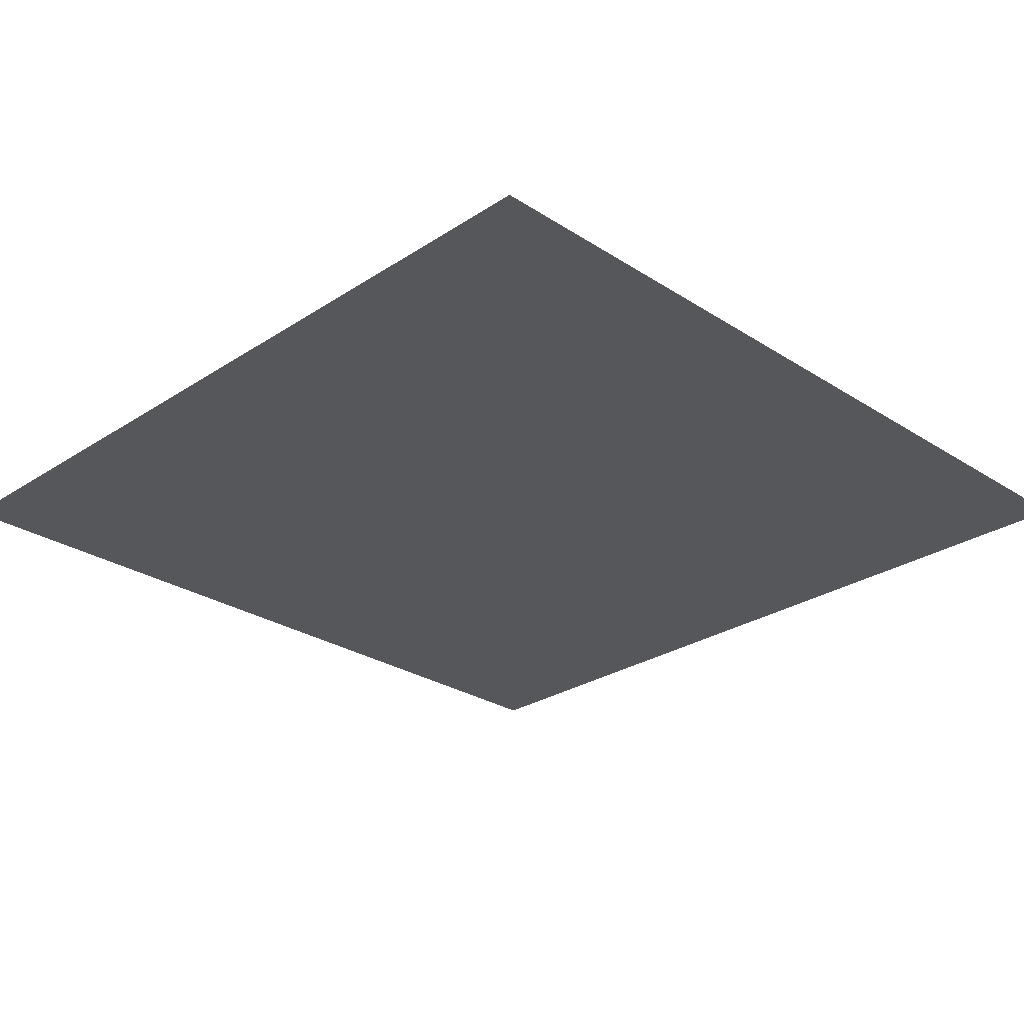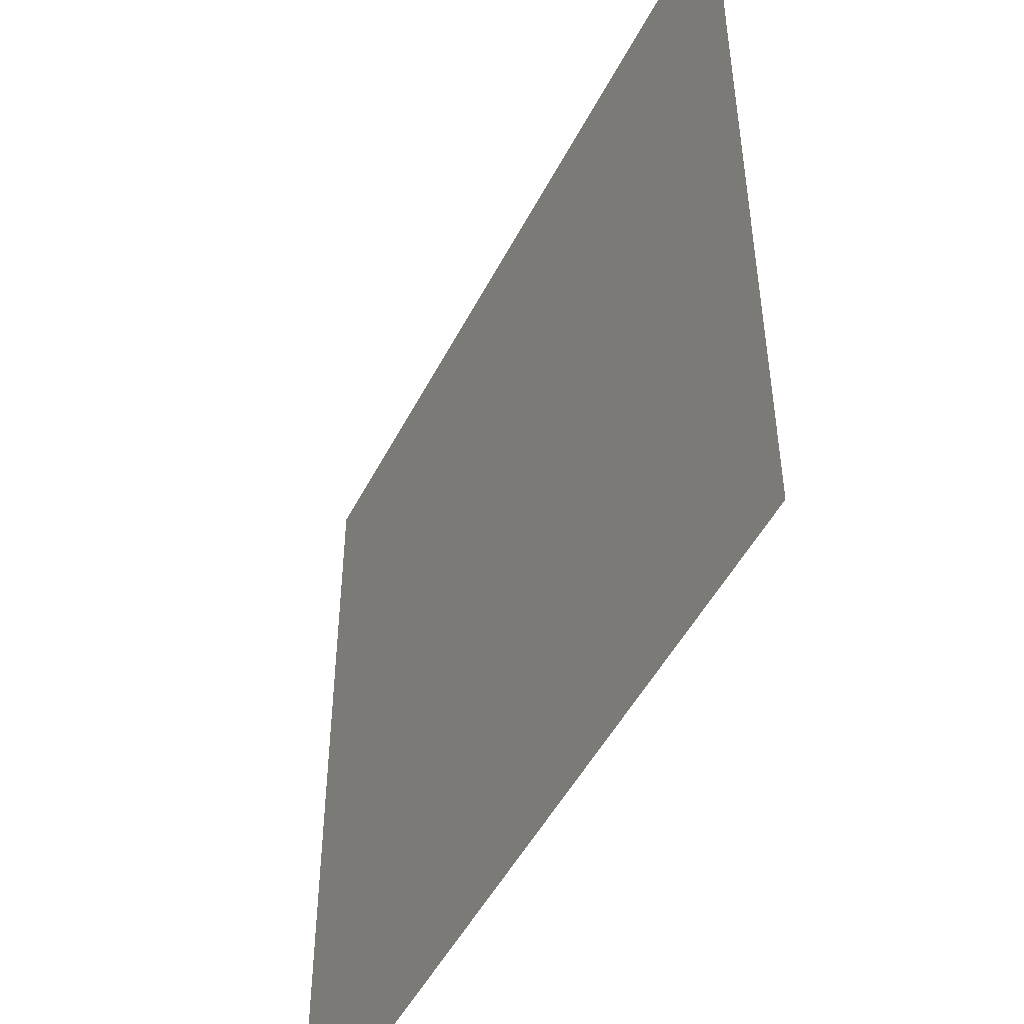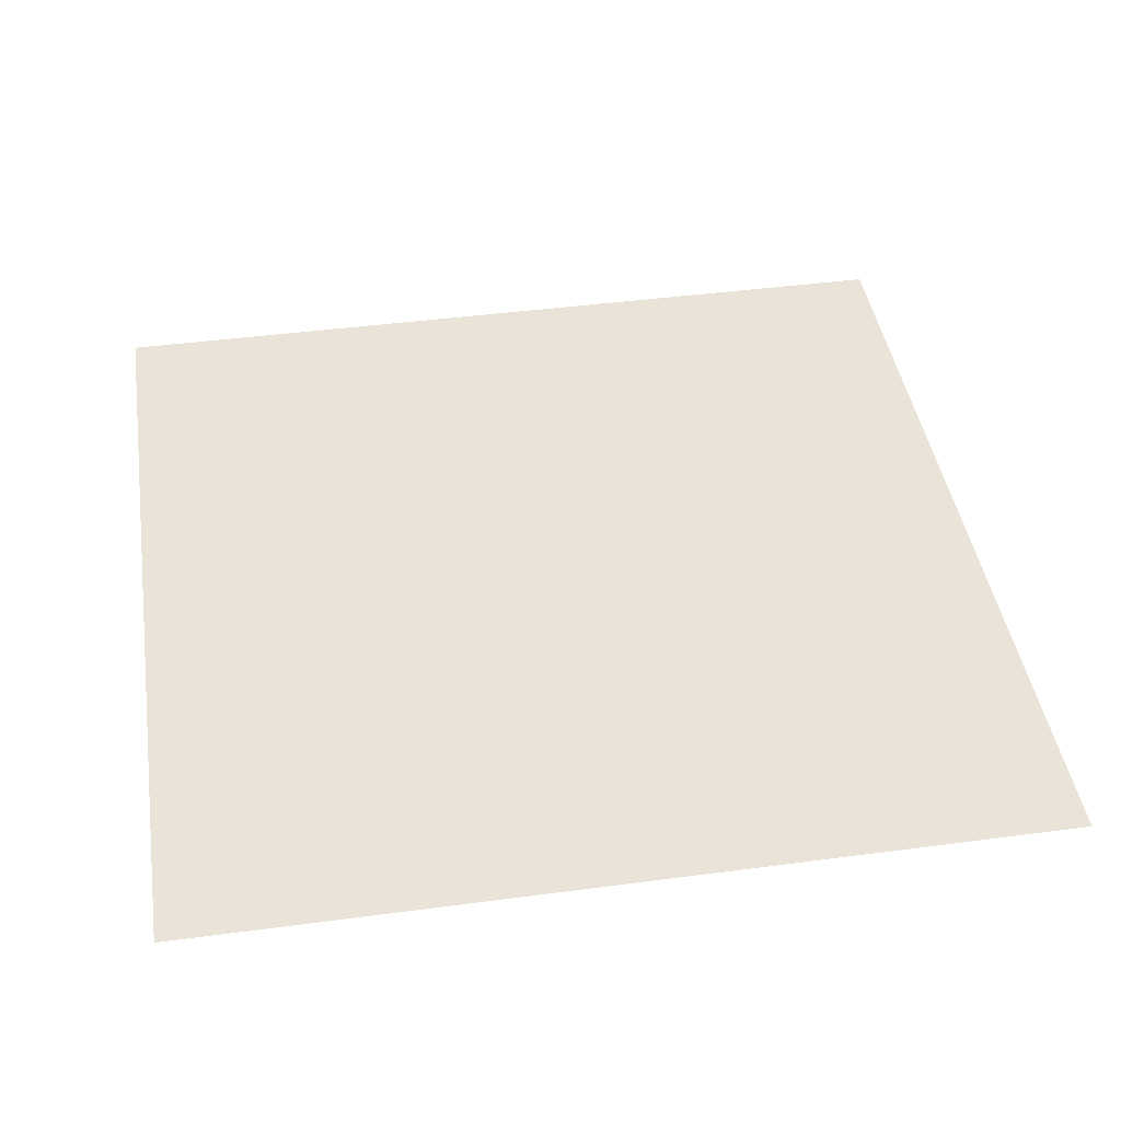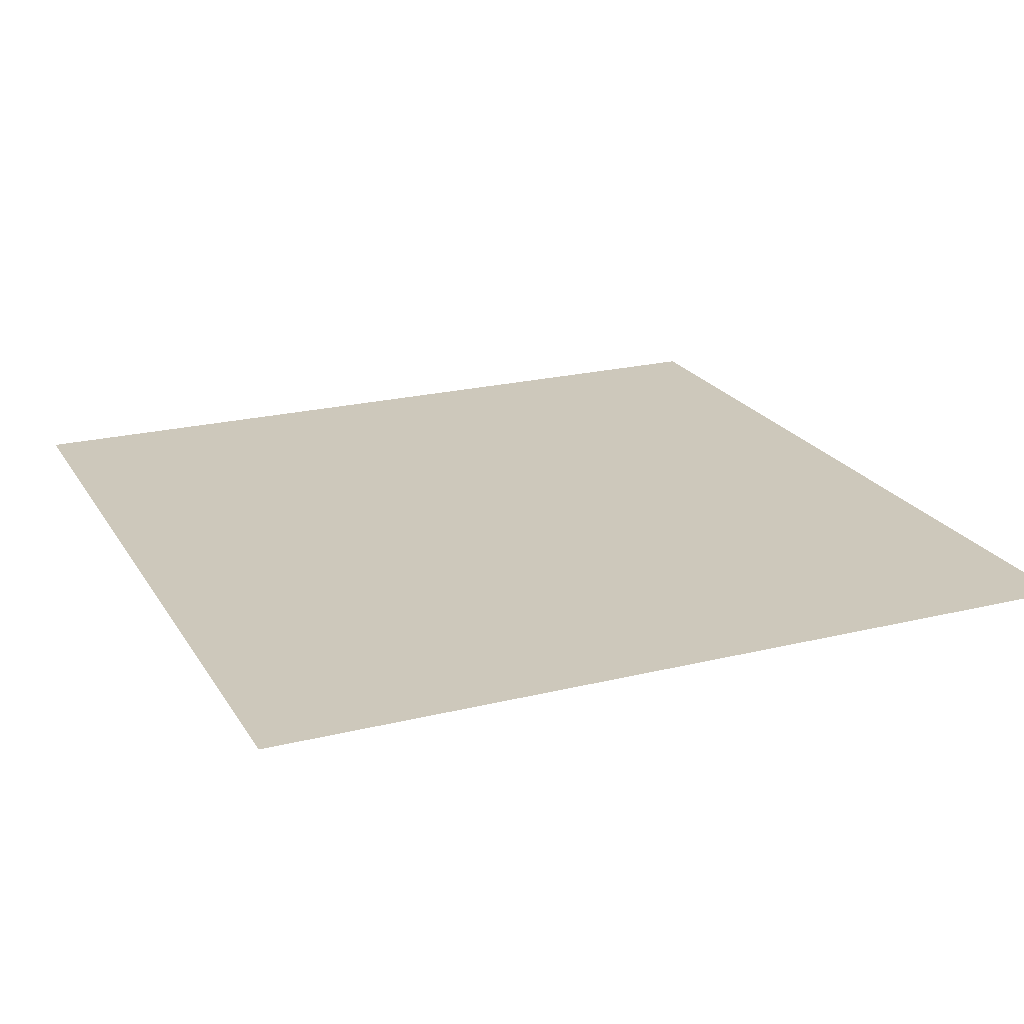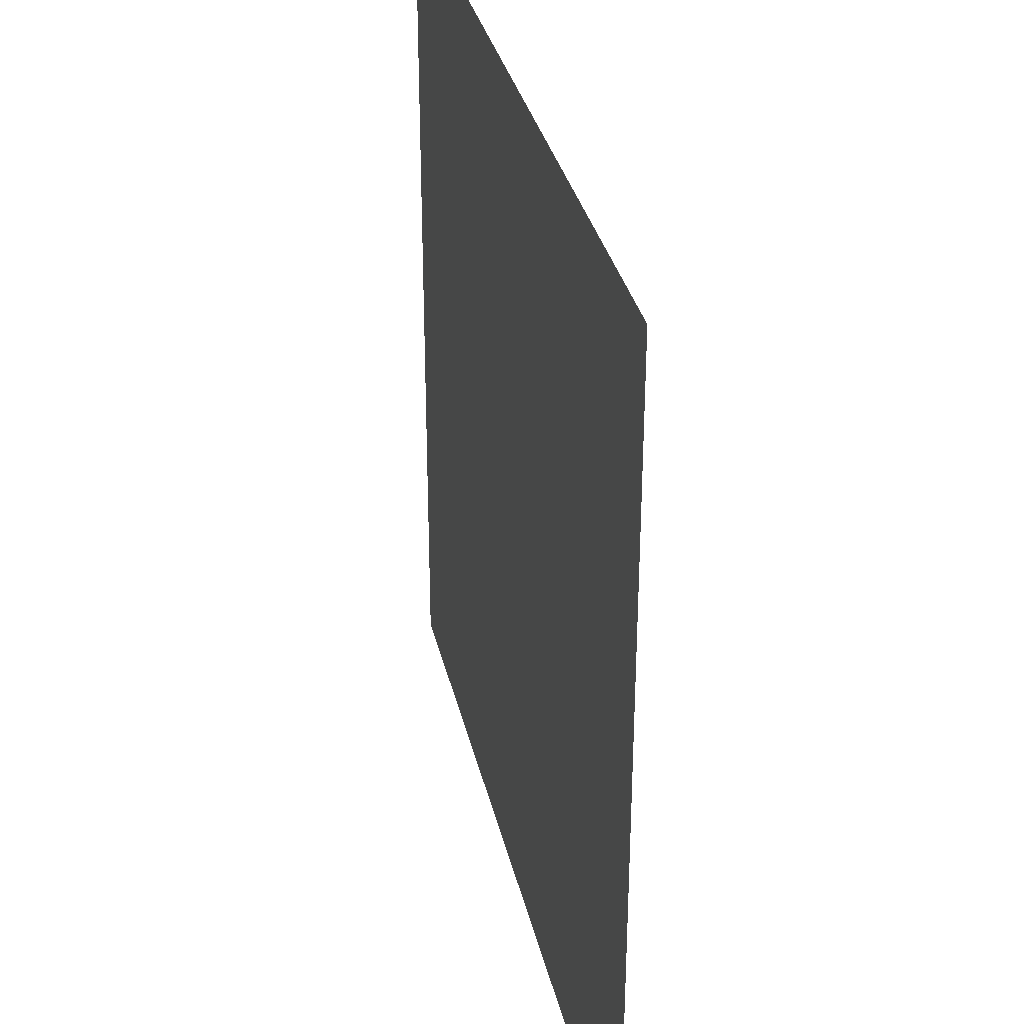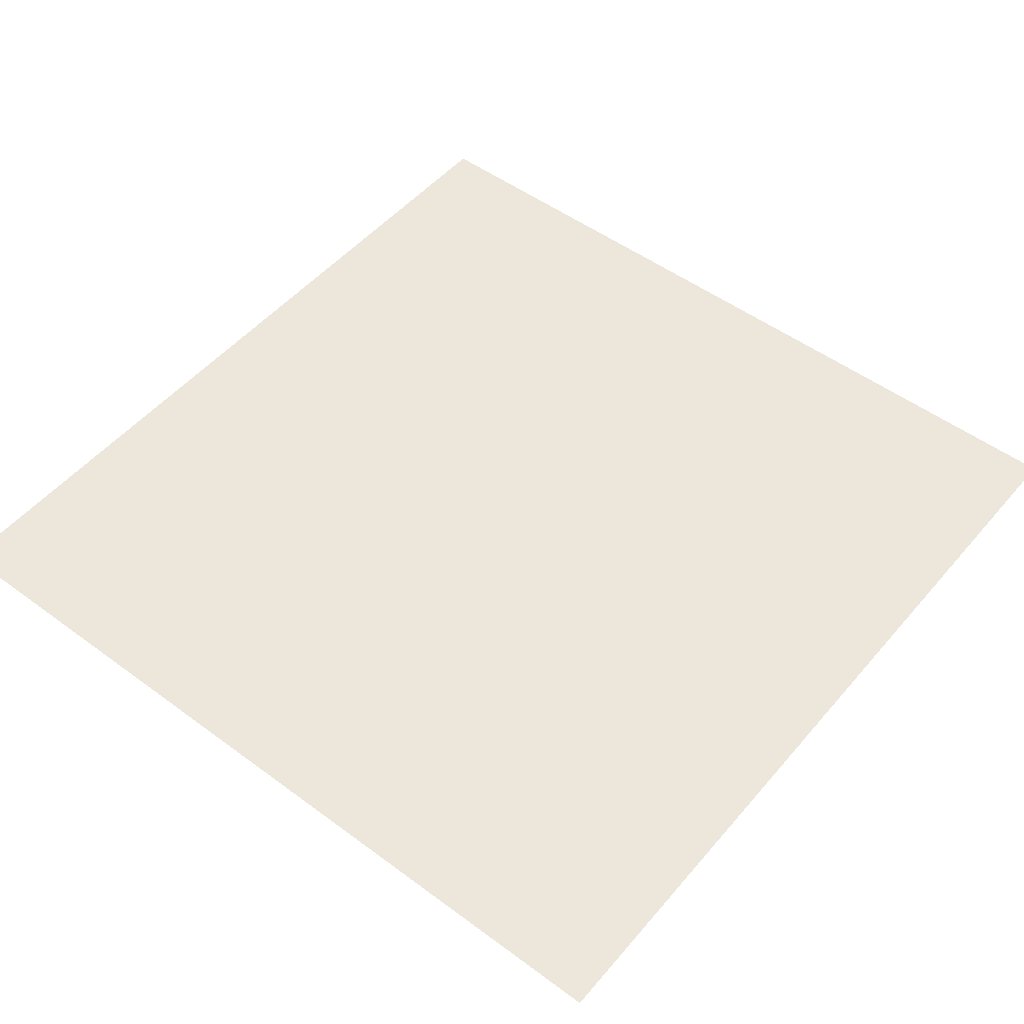
<metadata>
{"format":"obj","ext":"obj","renderer":"f3d","projection":"perspective","resolution":1024,"background":"white","views":[{"elev":-27.2,"azim":45.2,"up":"+Y"},{"elev":-49.0,"azim":-116.3,"up":"+Z"},{"elev":43.3,"azim":-8.9,"up":"+Y"},{"elev":21.8,"azim":-23.4,"up":"+Y"},{"elev":33.2,"azim":77.4,"up":"+Z"},{"elev":50.7,"azim":38.9,"up":"+Y"}]}
</metadata>
<code>
o floor
v -5 0 5
v 5 0 5
v -5 0 -5
v 5 0 -5
f 2 3 1
f 2 4 3

</code>
